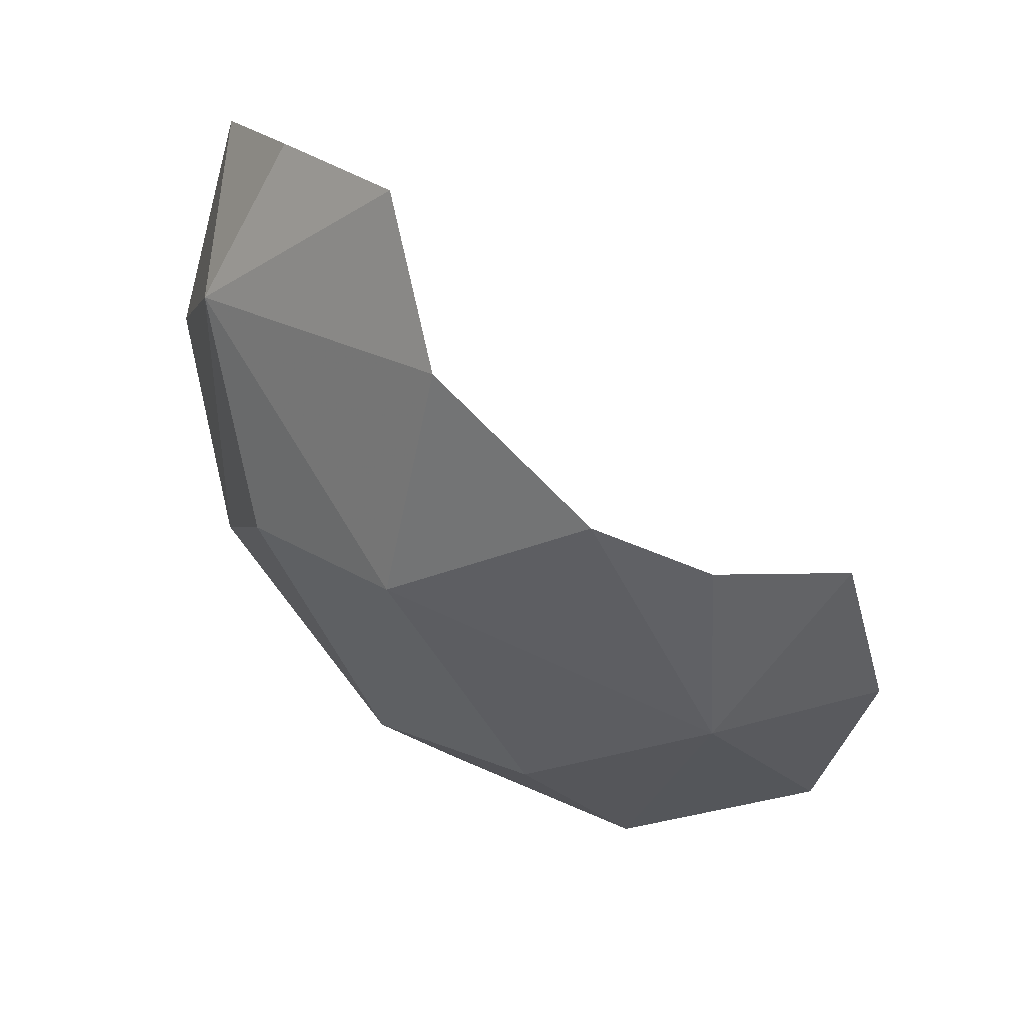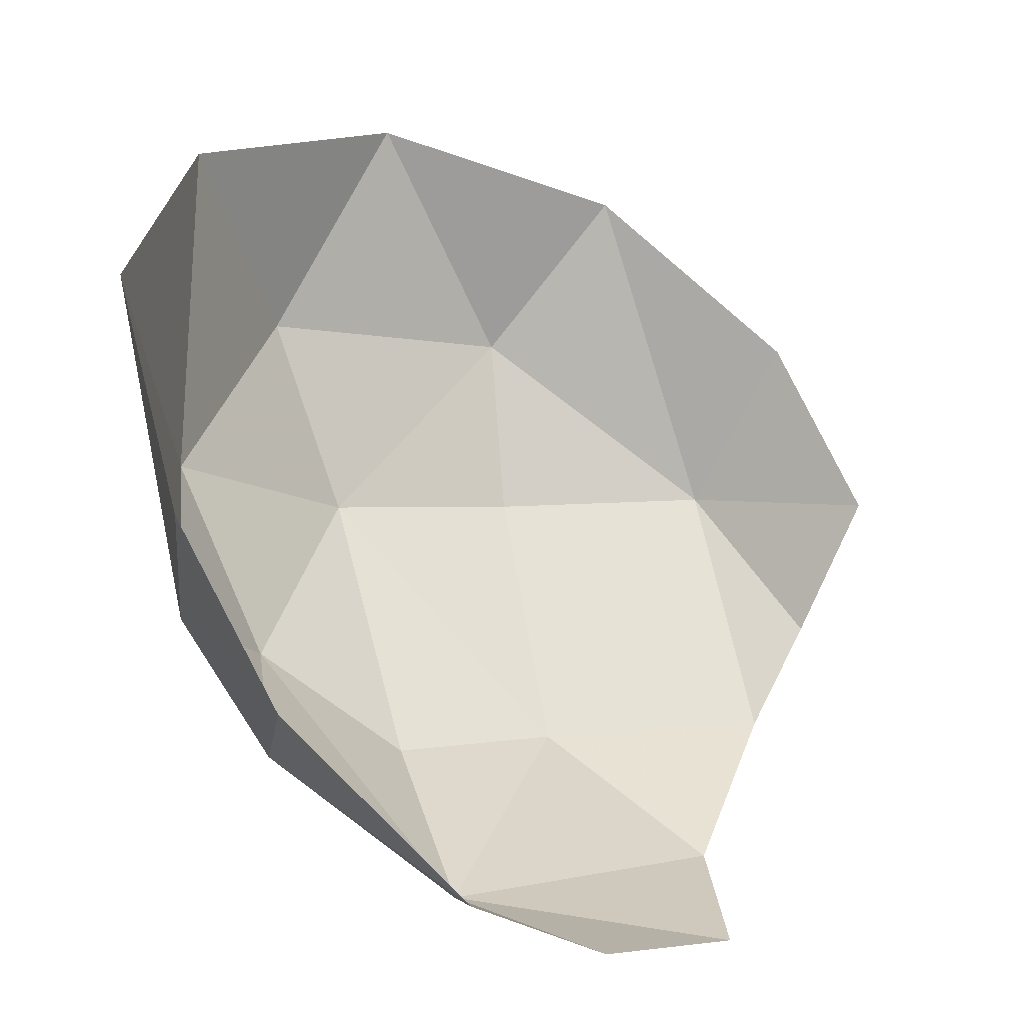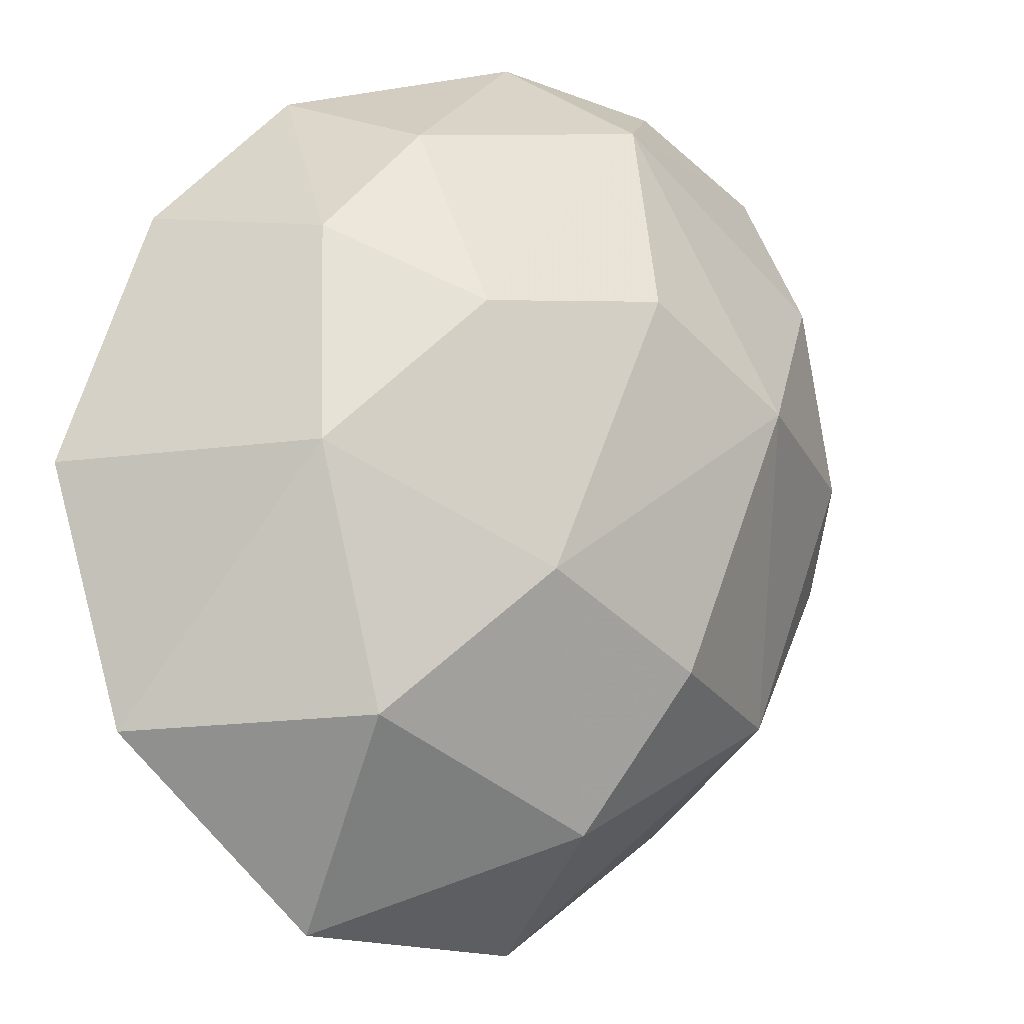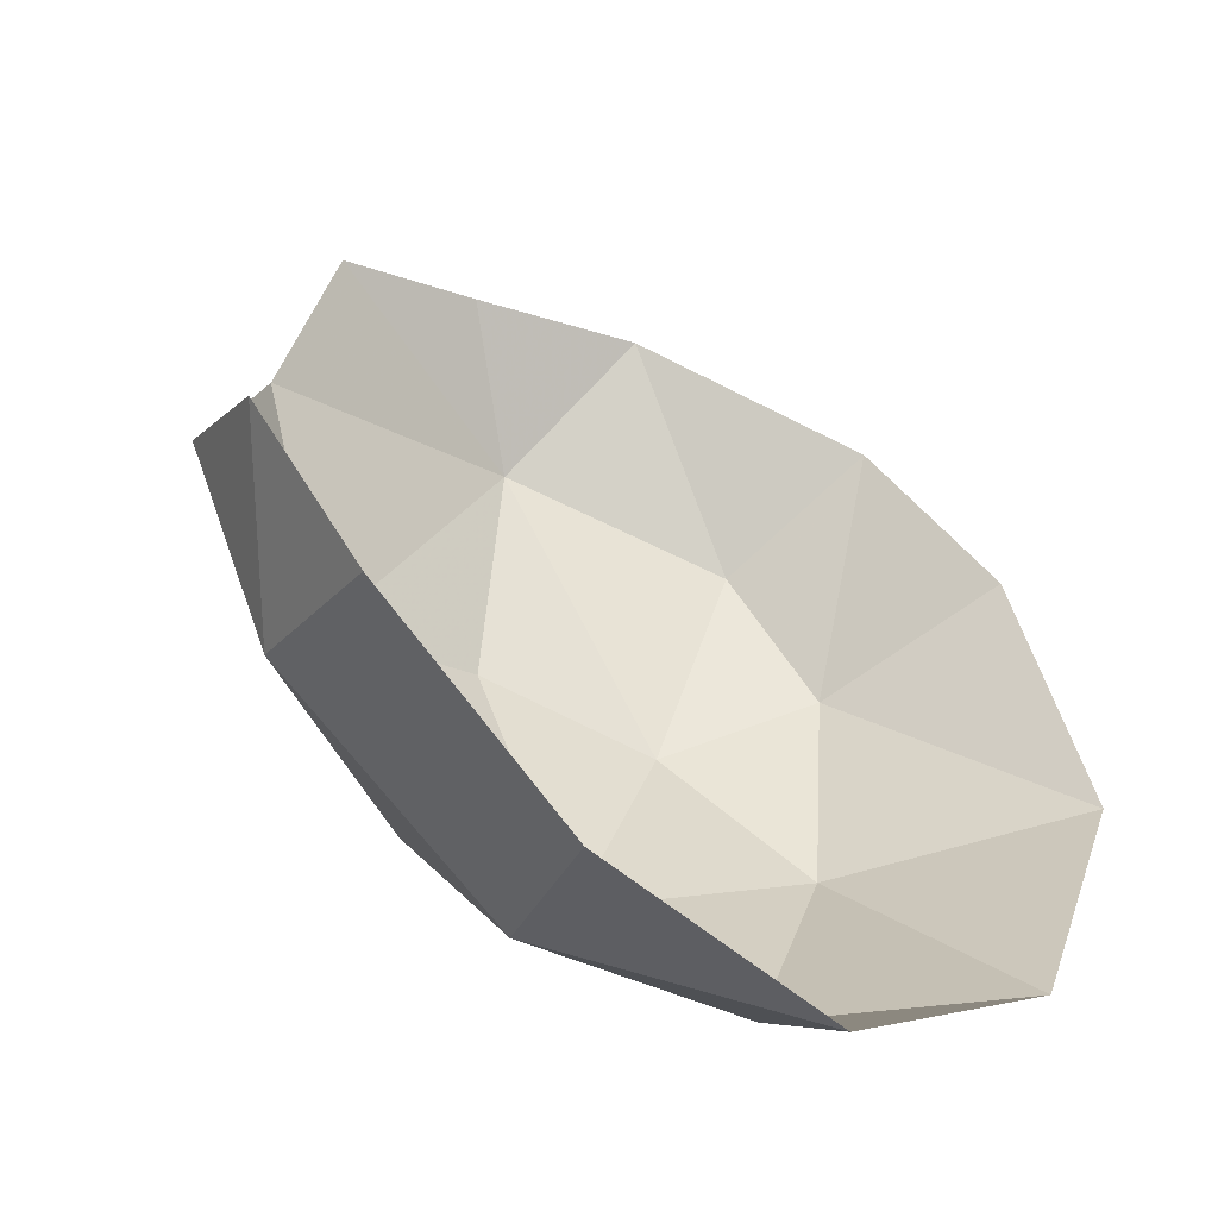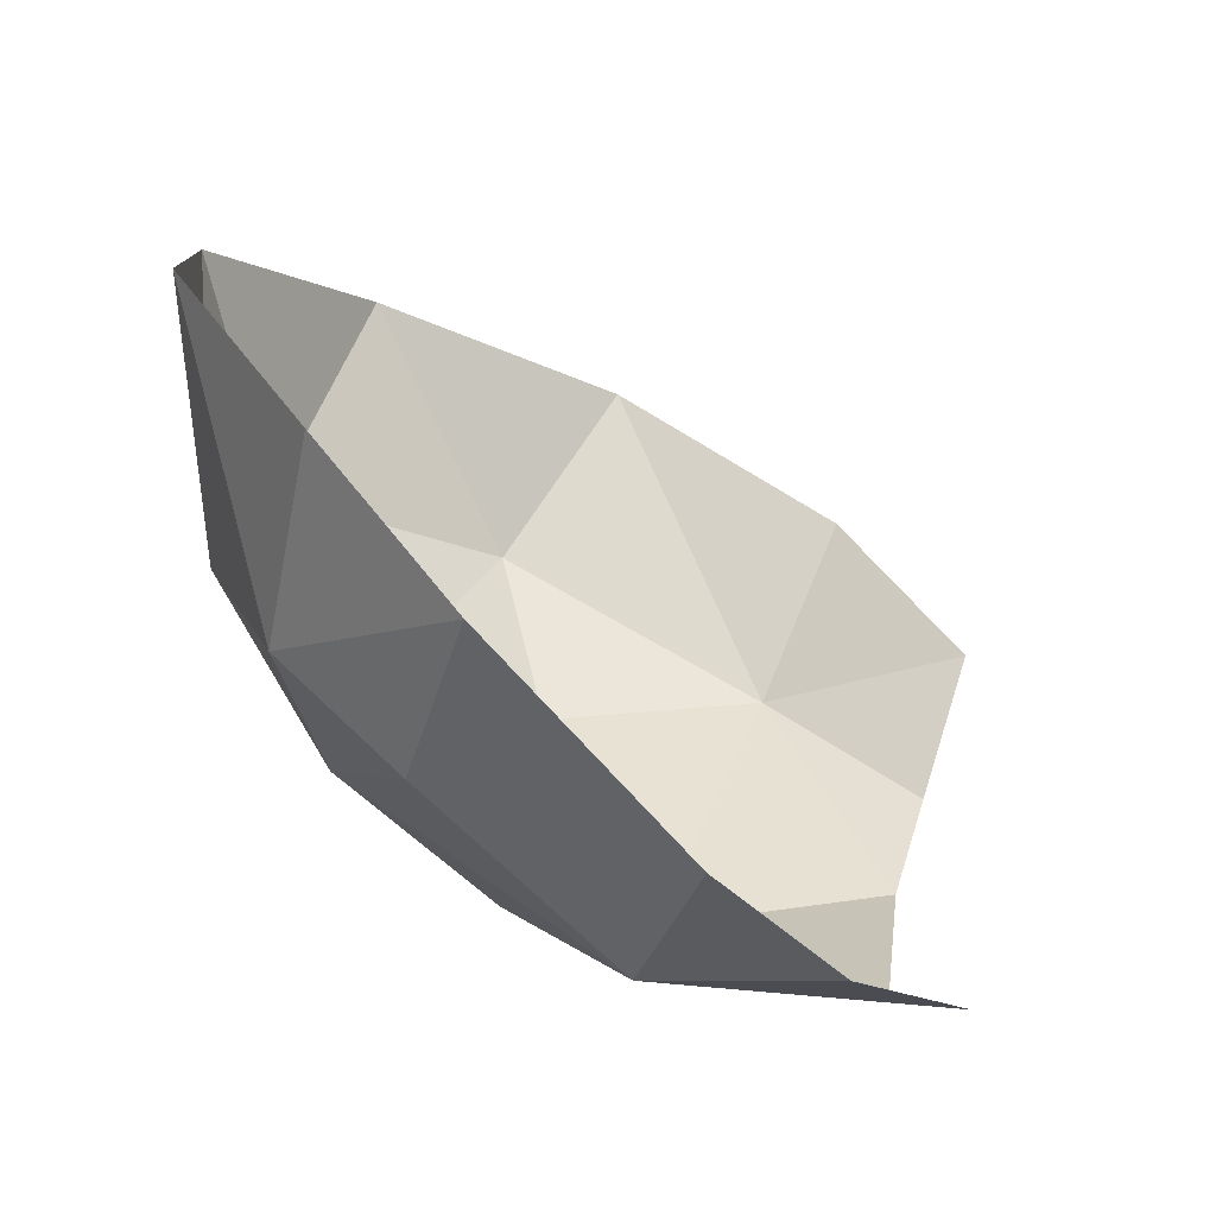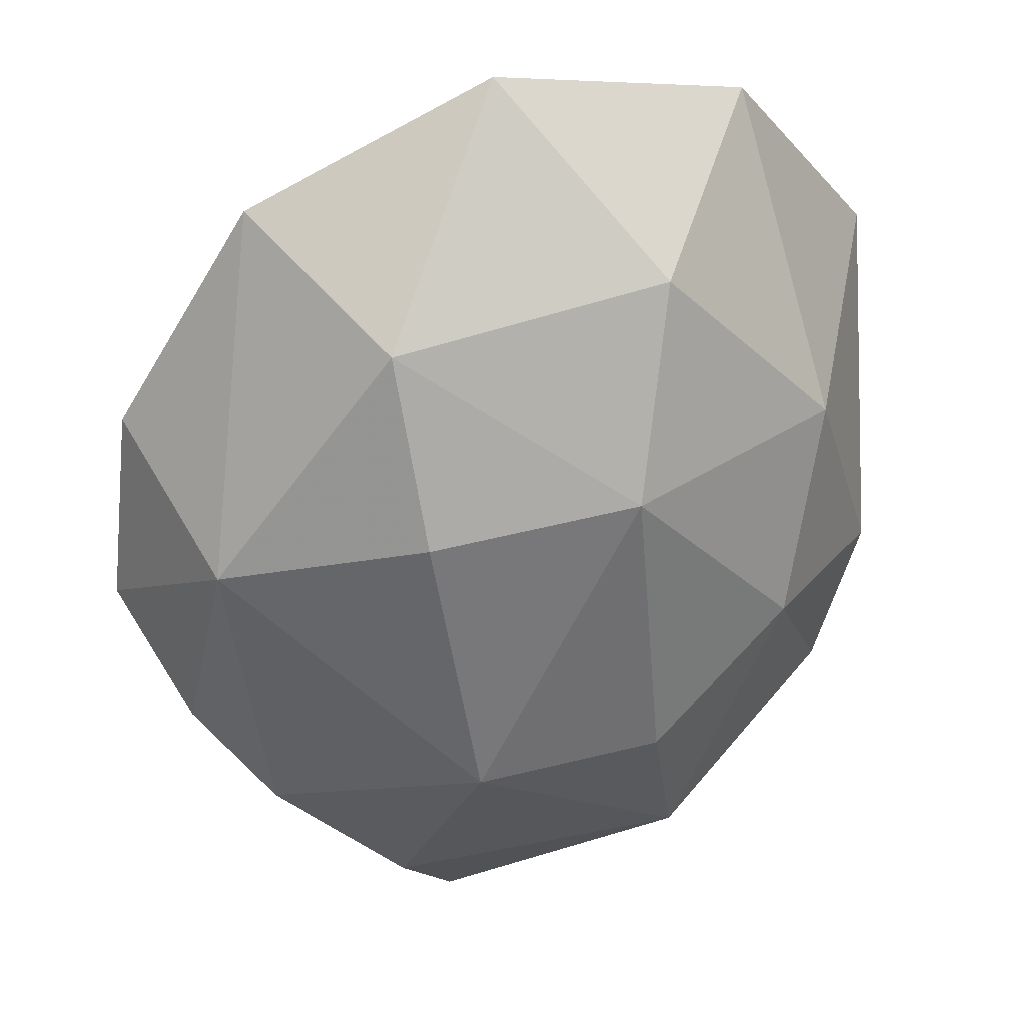
<metadata>
{"format":"obj","ext":"obj","renderer":"f3d","projection":"perspective","resolution":1024,"background":"white","views":[{"elev":22.4,"azim":-150.6,"up":"+Y"},{"elev":33.5,"azim":153.0,"up":"+Z"},{"elev":-48.0,"azim":116.7,"up":"+Y"},{"elev":-22.8,"azim":-59.1,"up":"+Y"},{"elev":9.4,"azim":139.8,"up":"+Z"},{"elev":-25.5,"azim":-5.3,"up":"+Z"}]}
</metadata>
<code>
v 0.4244 -1.335 -0.6796
v 0.4378 -1.411 -0.6181
v 0.425 -1.457 -0.708
v 0.4101 -1.39 -0.7486
v 0.4244 -1.335 -0.6796
v 0.425 -1.457 -0.708
v 0.425 -1.457 -0.708
v 0.3746 -1.49 -0.7677
v 0.4101 -1.39 -0.7486
v 0.3609 -1.278 -0.7702
v 0.4244 -1.335 -0.6796
v 0.4101 -1.39 -0.7486
v 0.3373 -1.345 -0.8296
v 0.3609 -1.278 -0.7702
v 0.4101 -1.39 -0.7486
v 0.3609 -1.278 -0.7702
v 0.3373 -1.345 -0.8296
v 0.296 -1.27 -0.8205
v 0.3746 -1.49 -0.7677
v 0.3373 -1.345 -0.8296
v 0.4101 -1.39 -0.7486
v 0.3746 -1.49 -0.7677
v 0.3144 -1.456 -0.8278
v 0.3373 -1.345 -0.8296
v 0.2245 -1.276 -0.8471
v 0.296 -1.27 -0.8205
v 0.3373 -1.345 -0.8296
v 0.1951 -1.348 -0.8625
v 0.2245 -1.276 -0.8471
v 0.3373 -1.345 -0.8296
v 0.3373 -1.345 -0.8296
v 0.2268 -1.459 -0.8527
v 0.1951 -1.348 -0.8625
v 0.3144 -1.456 -0.8278
v 0.2268 -1.459 -0.8527
v 0.3373 -1.345 -0.8296
v 0.1951 -1.348 -0.8625
v 0.2268 -1.459 -0.8527
v 0.1271 -1.411 -0.8459
v 0.2268 -1.459 -0.8527
v 0.3144 -1.456 -0.8278
v 0.2903 -1.585 -0.7604
v 0.2903 -1.585 -0.7604
v 0.3144 -1.456 -0.8278
v 0.3746 -1.49 -0.7677
v 0.3856 -1.559 -0.6918
v 0.3746 -1.49 -0.7677
v 0.425 -1.457 -0.708
v 0.2903 -1.585 -0.7604
v 0.3746 -1.49 -0.7677
v 0.3856 -1.559 -0.6918
v 0.4378 -1.411 -0.6181
v 0.4133 -1.538 -0.5659
v 0.425 -1.457 -0.708
v 0.2969 -1.644 -0.676
v 0.2903 -1.585 -0.7604
v 0.3856 -1.559 -0.6918
v 0.425 -1.457 -0.708
v 0.4133 -1.538 -0.5659
v 0.3856 -1.559 -0.6918
v 0.4133 -1.538 -0.5659
v 0.3352 -1.64 -0.5637
v 0.3856 -1.559 -0.6918
v 0.2268 -1.459 -0.8527
v 0.2903 -1.585 -0.7604
v 0.1936 -1.576 -0.7841
v 0.1721 -1.634 -0.7161
v 0.2903 -1.585 -0.7604
v 0.2969 -1.644 -0.676
v 0.1936 -1.576 -0.7841
v 0.2903 -1.585 -0.7604
v 0.1721 -1.634 -0.7161
v 0.3352 -1.64 -0.5637
v 0.2132 -1.678 -0.5934
v 0.2969 -1.644 -0.676
v 0.2969 -1.644 -0.676
v 0.2132 -1.678 -0.5934
v 0.1721 -1.634 -0.7161
v 0.1721 -1.634 -0.7161
v 0.2132 -1.678 -0.5934
v 0.1028 -1.63 -0.6407
v 0.0966 -1.531 -0.7814
v 0.1936 -1.576 -0.7841
v 0.1721 -1.634 -0.7161
v 0.0966 -1.531 -0.7814
v 0.1721 -1.634 -0.7161
v 0.1028 -1.63 -0.6407
v 0.1028 -1.63 -0.6407
v 0.04685 -1.532 -0.6998
v 0.0966 -1.531 -0.7814
v 0.0436 -1.449 -0.7535
v 0.0966 -1.531 -0.7814
v 0.04685 -1.532 -0.6998
v 0.0436 -1.449 -0.7535
v 0.0844 -1.436 -0.8135
v 0.0966 -1.531 -0.7814
v 0.0844 -1.436 -0.8135
v 0.1271 -1.411 -0.8459
v 0.0966 -1.531 -0.7814
v 0.2268 -1.459 -0.8527
v 0.1936 -1.576 -0.7841
v 0.0966 -1.531 -0.7814
v 0.1271 -1.411 -0.8459
v 0.2268 -1.459 -0.8527
v 0.0966 -1.531 -0.7814
v 0.3856 -1.559 -0.6918
v 0.3352 -1.64 -0.5637
v 0.2969 -1.644 -0.676
g mesh7440555
f 1 2 3
f 4 5 6
f 7 8 9
f 10 11 12
f 13 14 15
f 16 17 18
f 19 20 21
f 22 23 24
f 25 26 27
f 28 29 30
f 31 32 33
f 34 35 36
f 37 38 39
f 40 41 42
f 43 44 45
f 46 47 48
f 49 50 51
f 52 53 54
f 55 56 57
f 58 59 60
f 61 62 63
f 64 65 66
f 67 68 69
f 70 71 72
f 73 74 75
f 76 77 78
f 79 80 81
f 82 83 84
f 85 86 87
f 88 89 90
f 91 92 93
f 94 95 96
f 97 98 99
f 100 101 102
f 103 104 105
f 106 107 108

</code>
